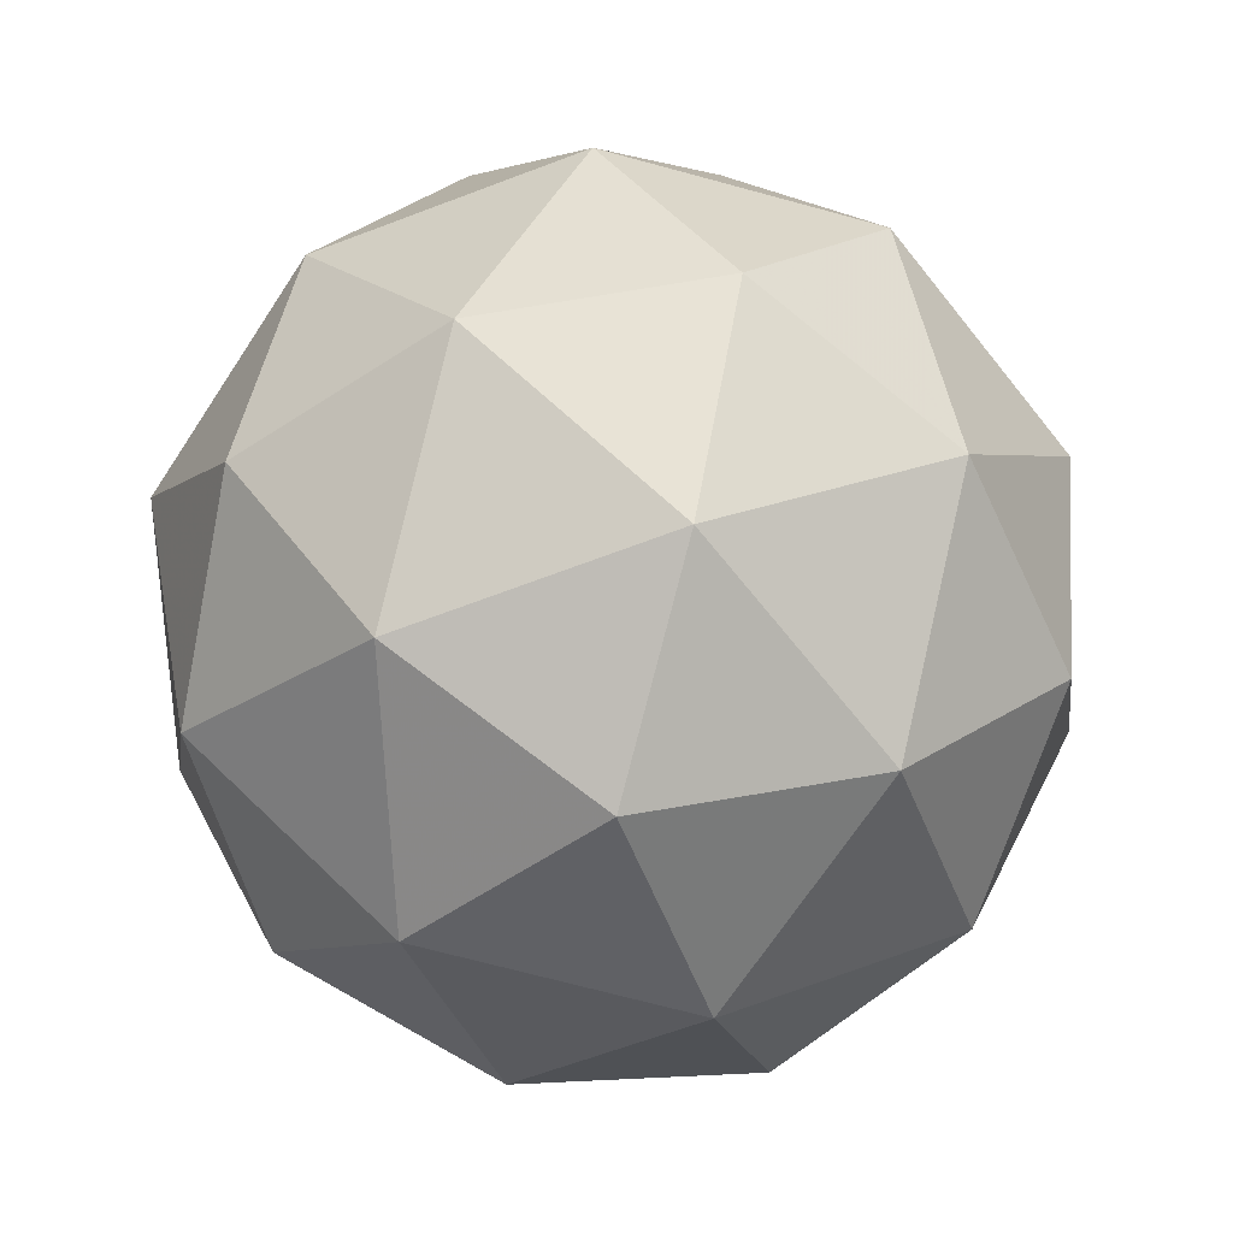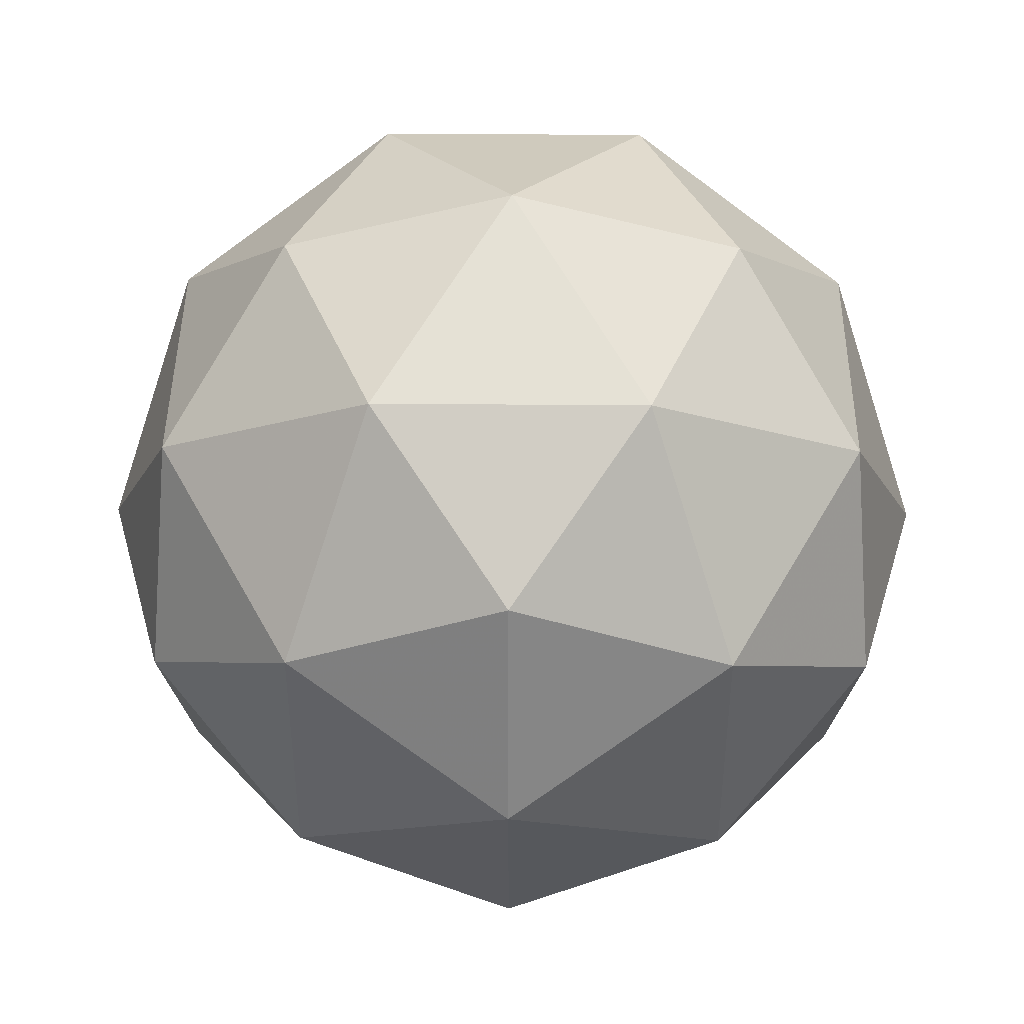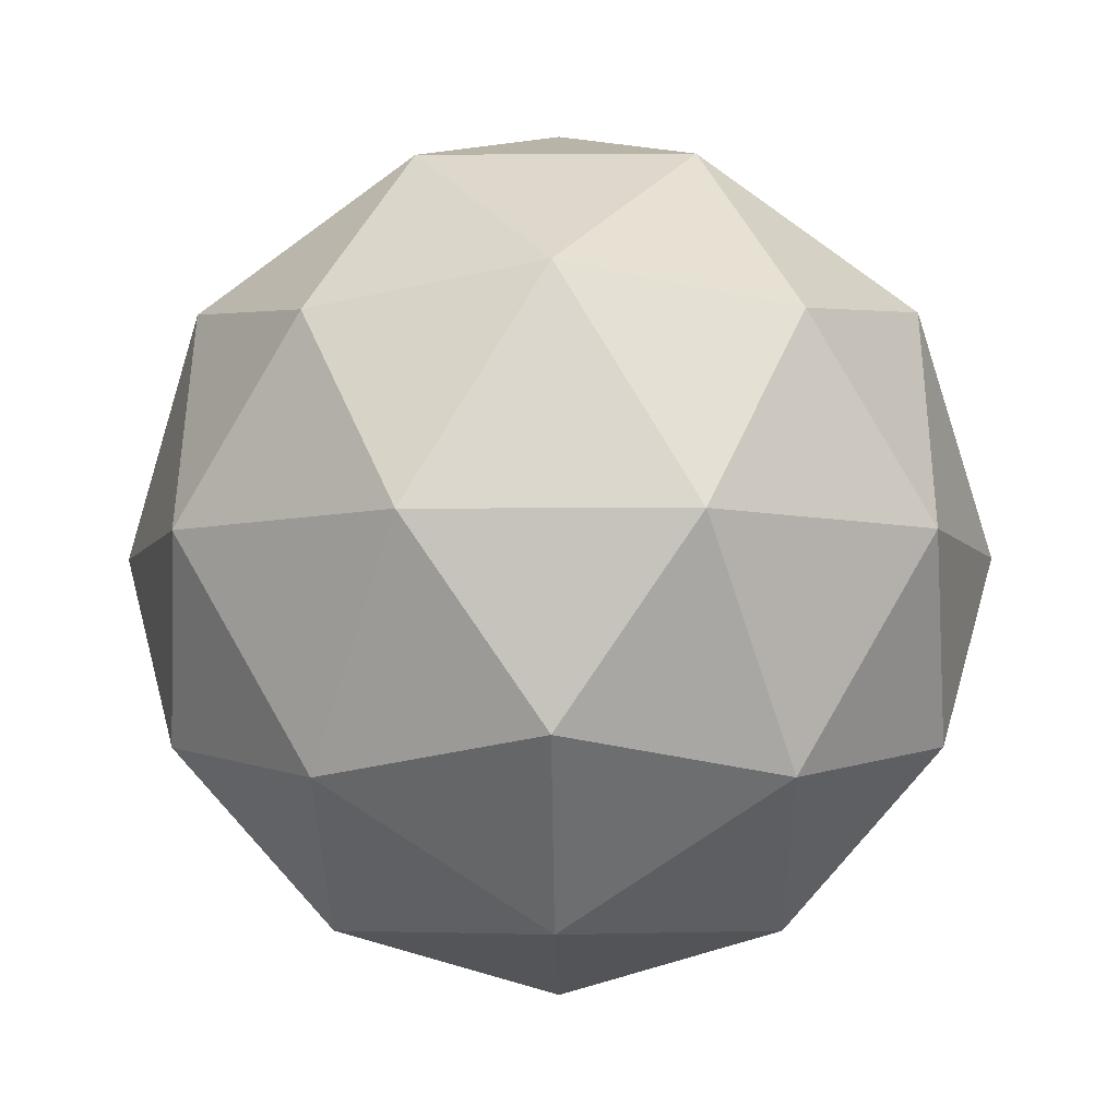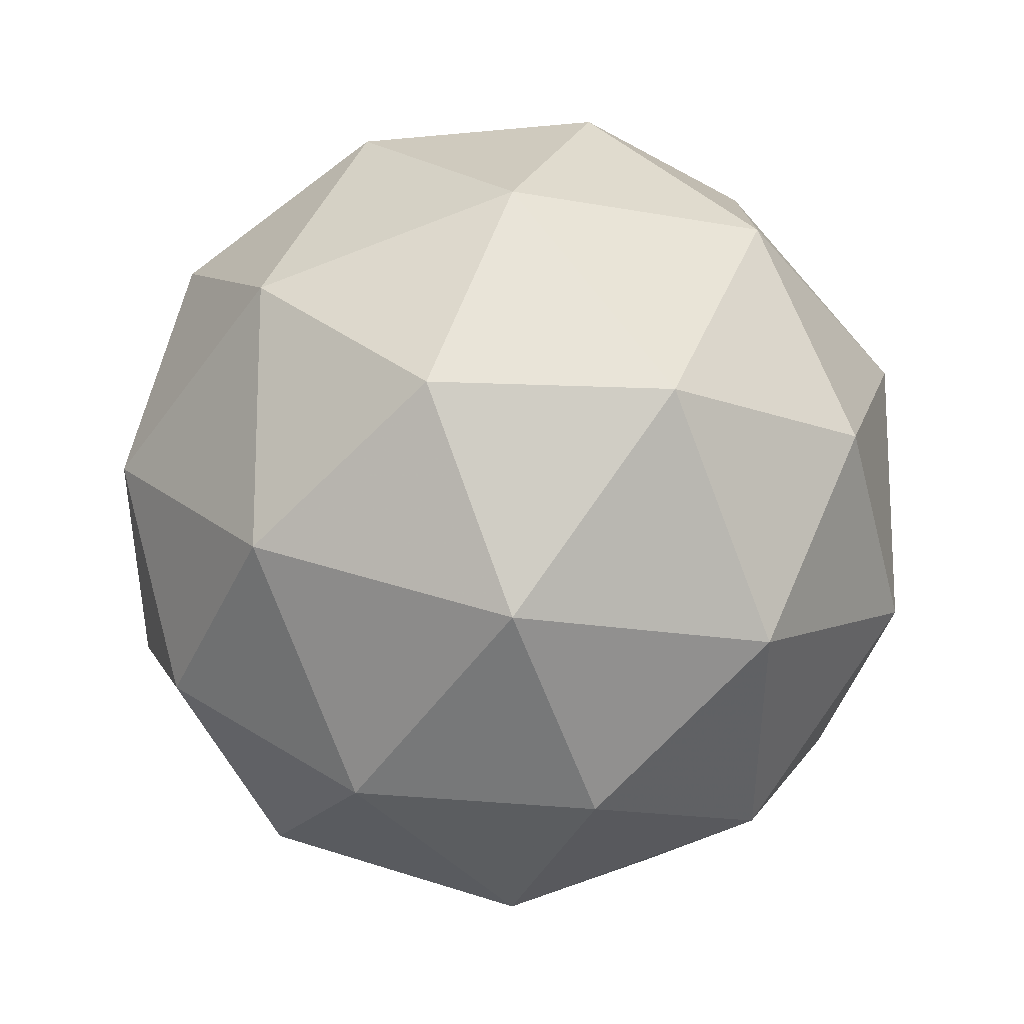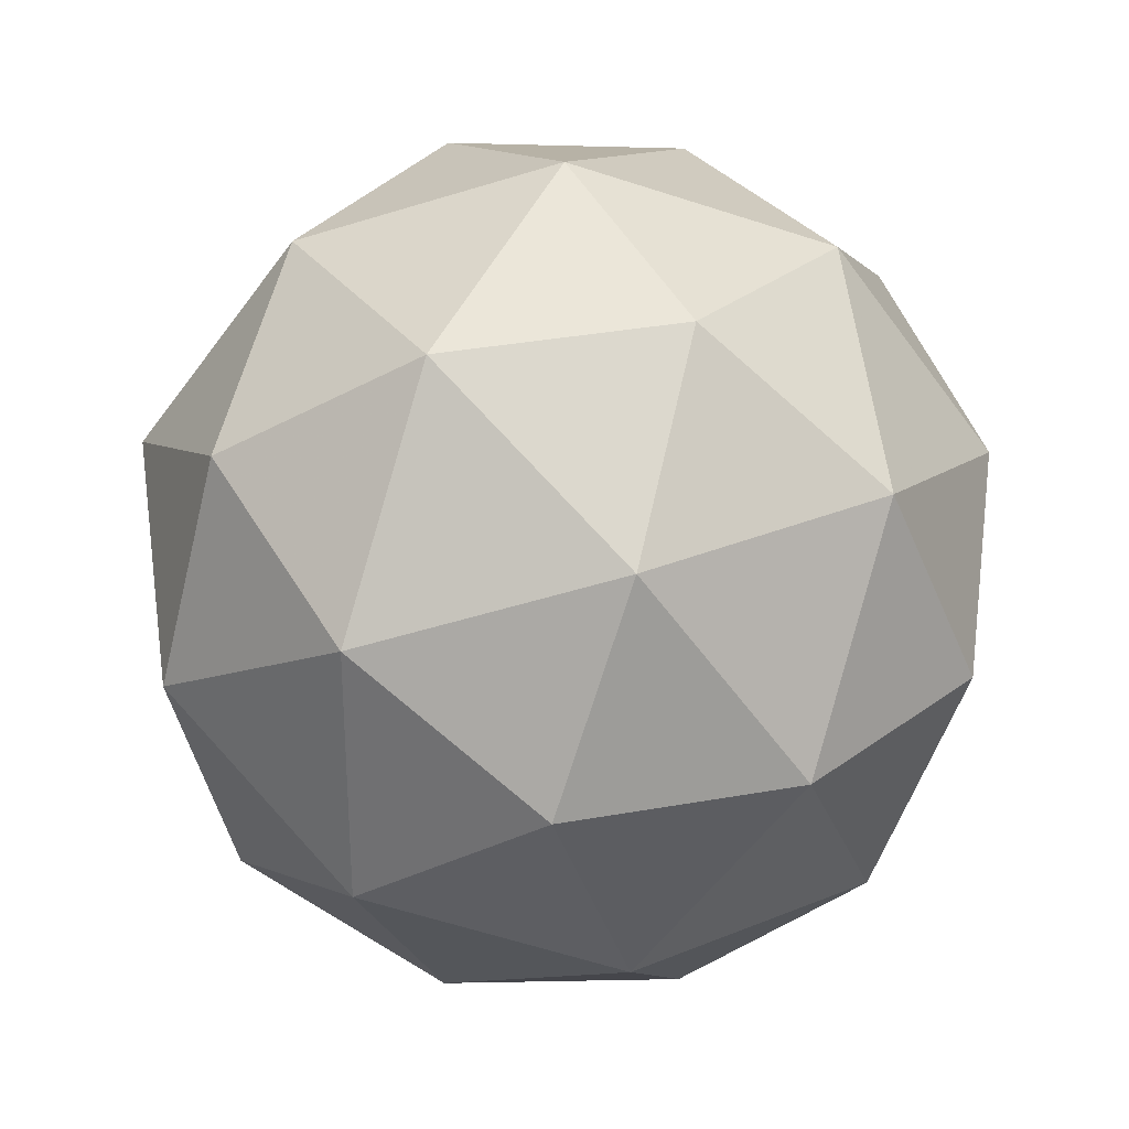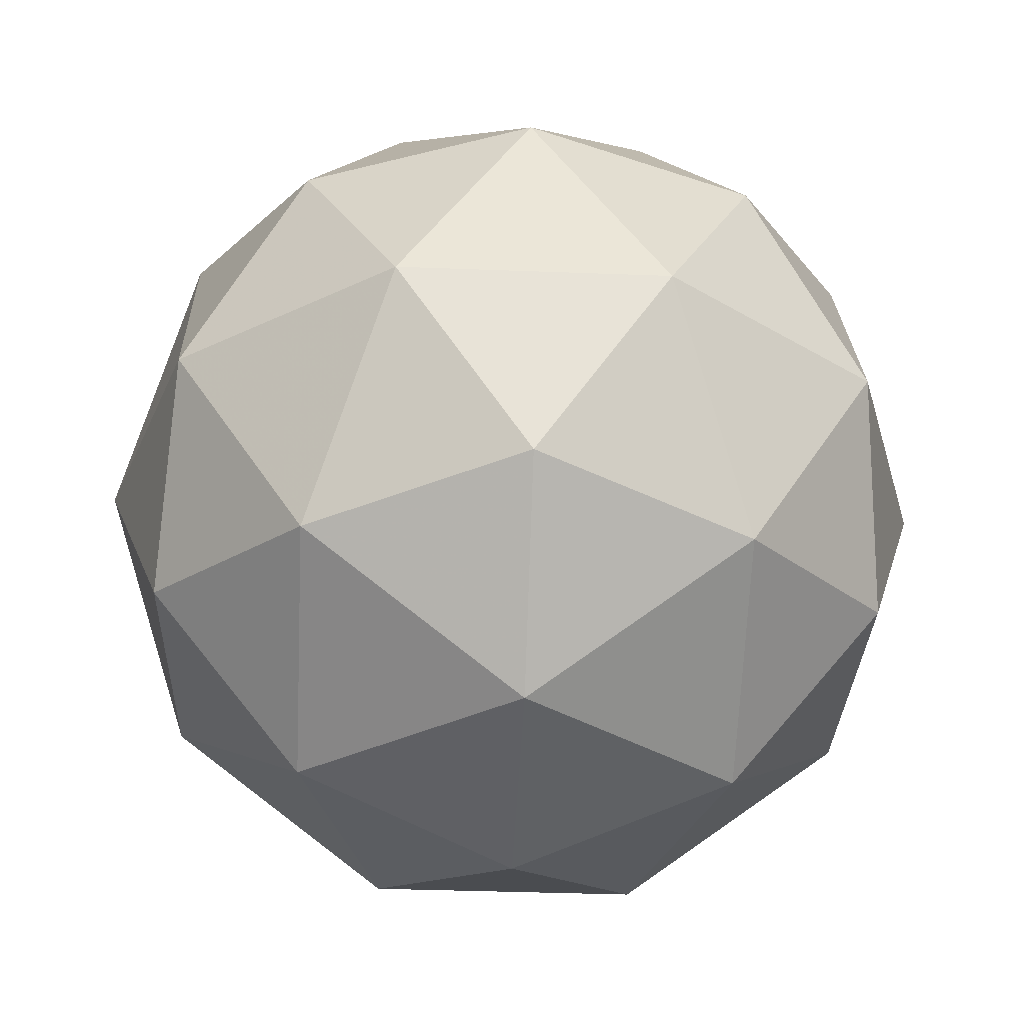
<metadata>
{"format":"obj","ext":"obj","renderer":"f3d","projection":"perspective","resolution":1024,"background":"white","views":[{"elev":-68.8,"azim":-177.3,"up":"+Y"},{"elev":44.0,"azim":-121.2,"up":"+Z"},{"elev":-6.1,"azim":-161.0,"up":"+Y"},{"elev":-16.8,"azim":127.3,"up":"+Z"},{"elev":31.4,"azim":-62.0,"up":"+Z"},{"elev":-34.4,"azim":123.0,"up":"+Y"}]}
</metadata>
<code>
g AWBR-i8-g103-s1348
v 2658 -1101 -4537
v 2747 -1070 -4472
v 2624 -1070 -4432
v 2810 -984.9 -4426
v 2836 -1001 -4537
v 2547 -1070 -4537
v 2624 -1070 -4642
v 2747 -1070 -4602
v 2858 -890.9 -4472
v 2600 -984.9 -4358
v 2713 -1001 -4367
v 2658 -890.9 -4327
v 2470 -984.9 -4537
v 2513 -1001 -4432
v 2458 -890.9 -4472
v 2600 -984.9 -4715
v 2513 -1001 -4642
v 2534 -890.9 -4707
v 2810 -984.9 -4647
v 2713 -1001 -4707
v 2781 -890.9 -4707
v 2781 -890.9 -4367
v 2534 -890.9 -4367
v 2458 -890.9 -4602
v 2658 -890.9 -4747
v 2858 -890.9 -4602
v 2716 -797 -4358
v 2802 -780.5 -4432
v 2692 -712.3 -4432
v 2506 -797 -4426
v 2603 -780.5 -4367
v 2568 -712.3 -4472
v 2506 -797 -4647
v 2479 -780.5 -4537
v 2568 -712.3 -4602
v 2716 -797 -4715
v 2603 -780.5 -4707
v 2692 -712.3 -4642
v 2846 -797 -4537
v 2802 -780.5 -4642
v 2768 -712.3 -4537
v 2658 -680.9 -4537
f 1 2 3
f 4 2 5
f 1 3 6
f 1 6 7
f 1 7 8
f 4 5 9
f 10 11 12
f 13 14 15
f 16 17 18
f 19 20 21
f 4 9 22
f 10 12 23
f 13 15 24
f 16 18 25
f 19 21 26
f 27 28 29
f 30 31 32
f 33 34 35
f 36 37 38
f 39 40 41
f 41 38 42
f 41 40 38
f 40 36 38
f 38 35 42
f 38 37 35
f 37 33 35
f 35 32 42
f 35 34 32
f 34 30 32
f 32 29 42
f 32 31 29
f 31 27 29
f 29 41 42
f 29 28 41
f 28 39 41
f 26 40 39
f 26 21 40
f 21 36 40
f 25 37 36
f 25 18 37
f 18 33 37
f 24 34 33
f 24 15 34
f 15 30 34
f 23 31 30
f 23 12 31
f 12 27 31
f 22 28 27
f 22 9 28
f 9 39 28
f 21 25 36
f 21 20 25
f 20 16 25
f 18 24 33
f 18 17 24
f 17 13 24
f 15 23 30
f 15 14 23
f 14 10 23
f 12 22 27
f 12 11 22
f 11 4 22
f 9 26 39
f 9 5 26
f 5 19 26
f 8 20 19
f 8 7 20
f 7 16 20
f 7 17 16
f 7 6 17
f 6 13 17
f 6 14 13
f 6 3 14
f 3 10 14
f 5 8 19
f 5 2 8
f 2 1 8
f 3 11 10
f 3 2 11
f 2 4 11
f 2 4 11

</code>
